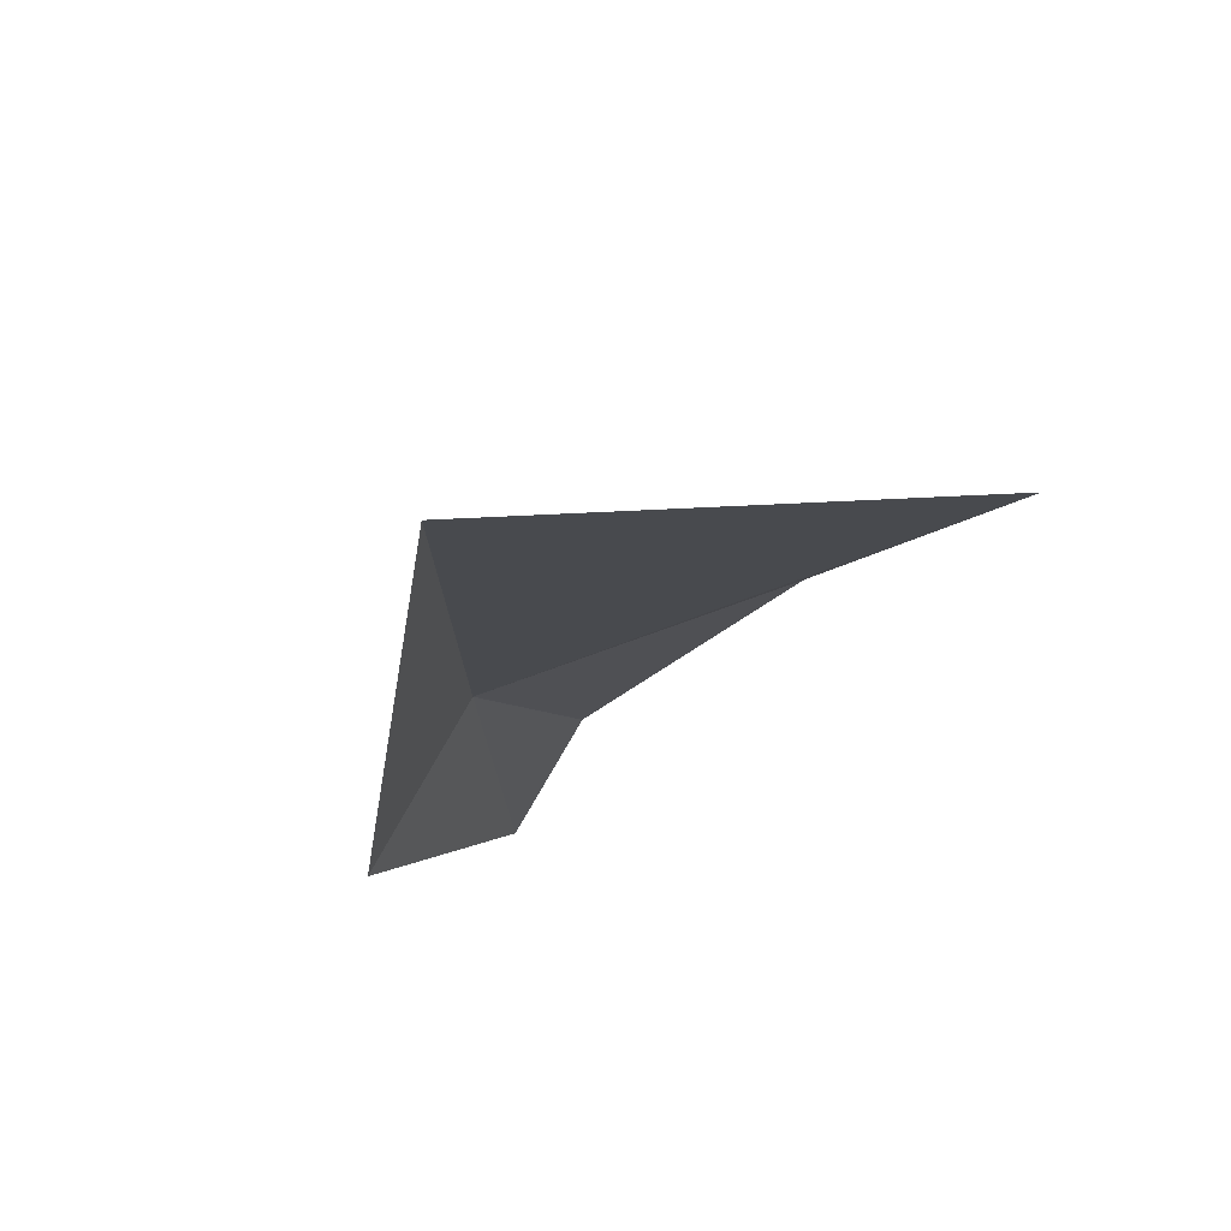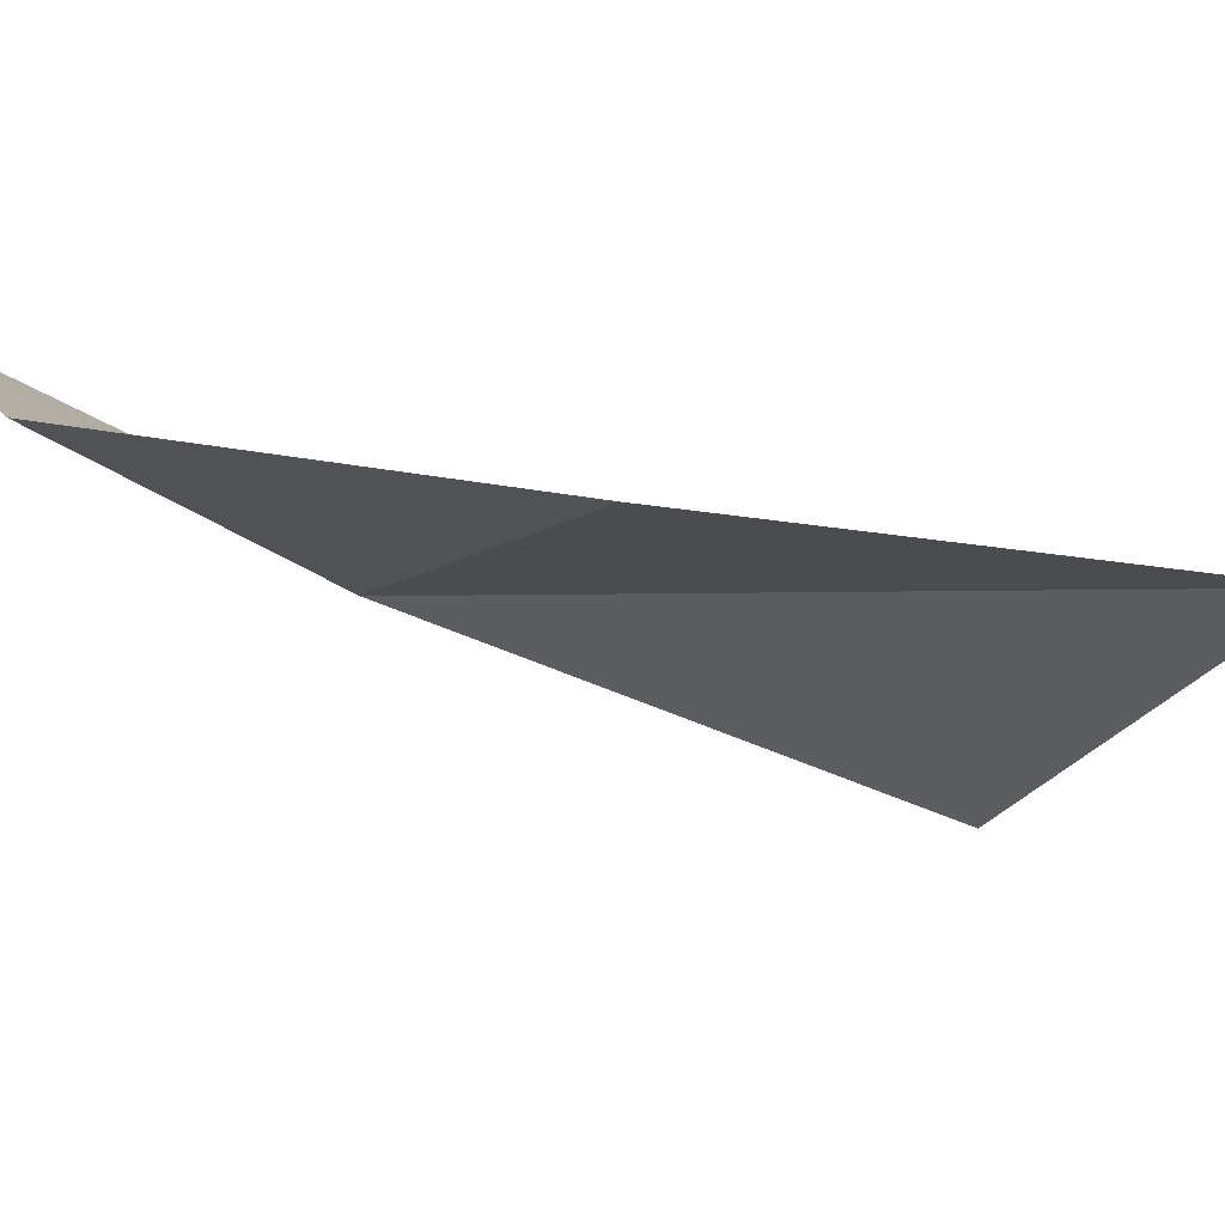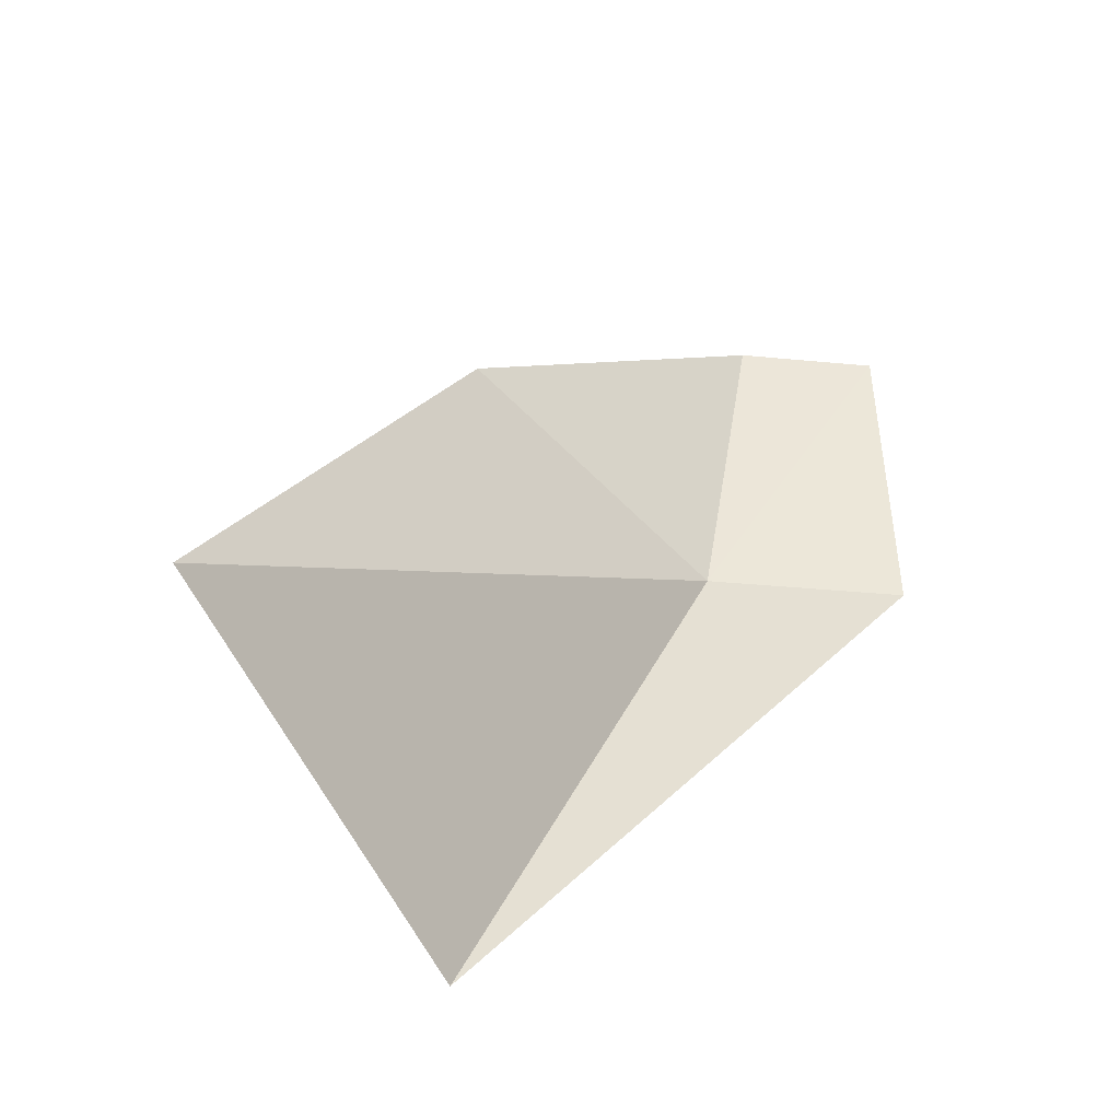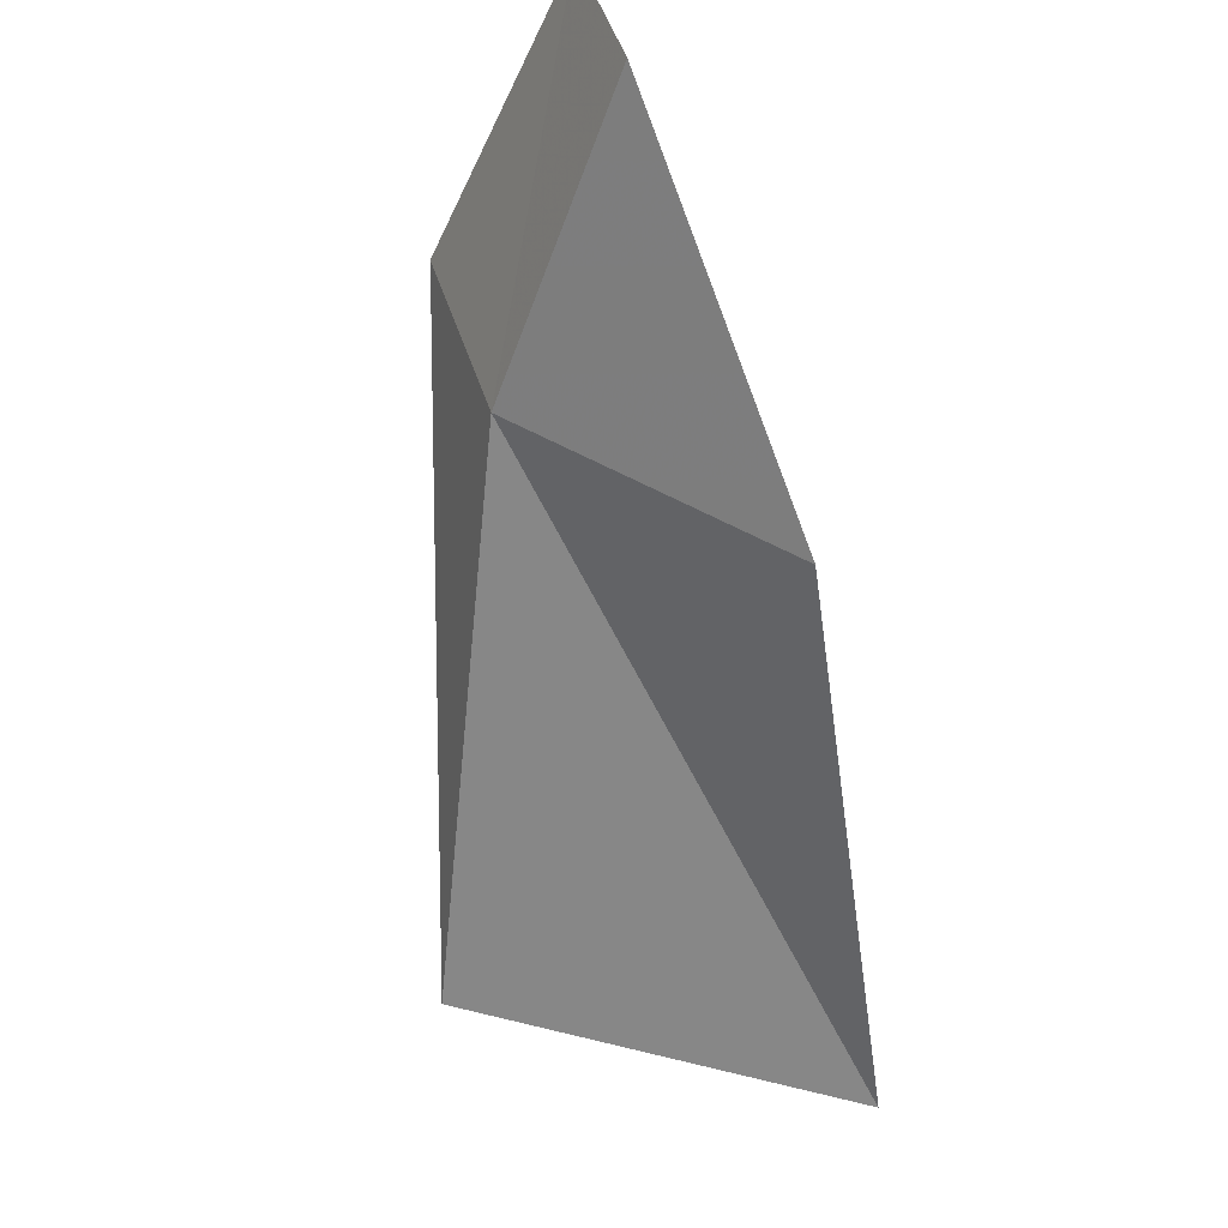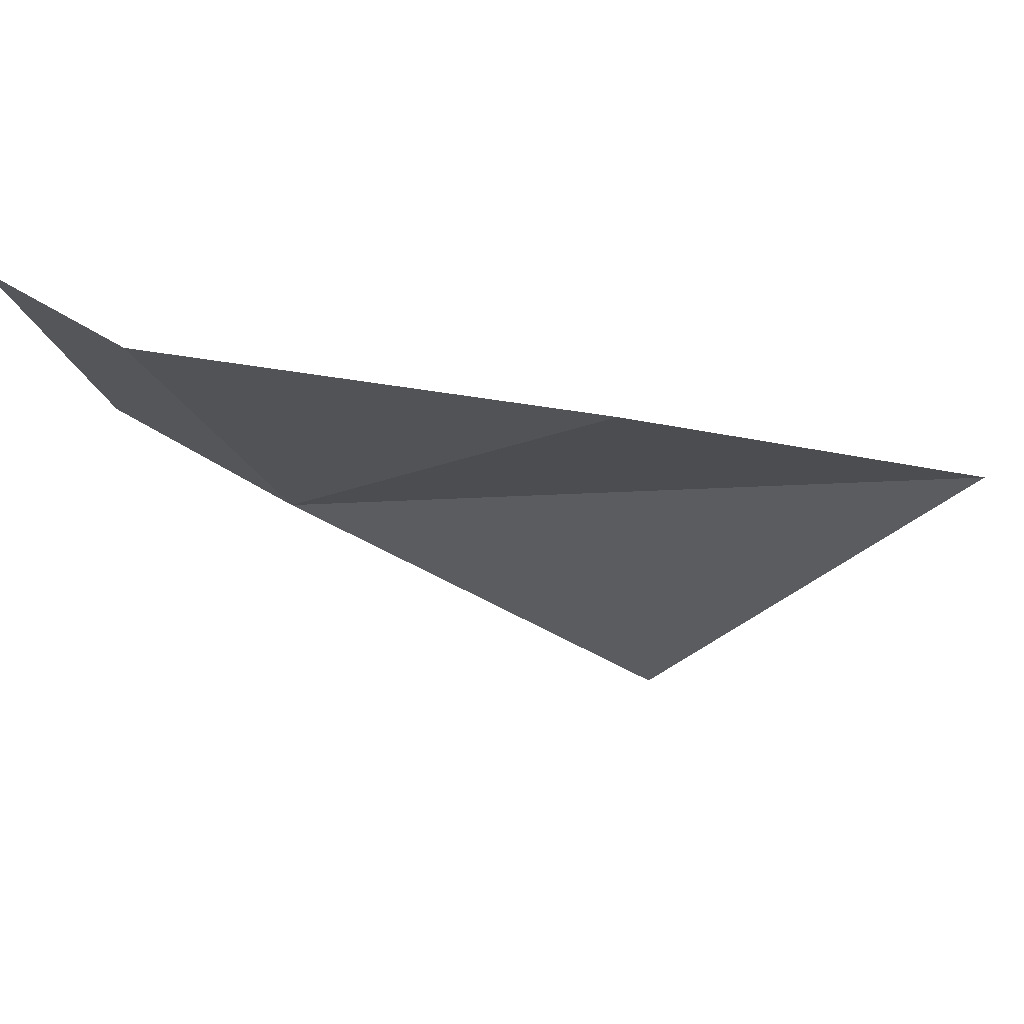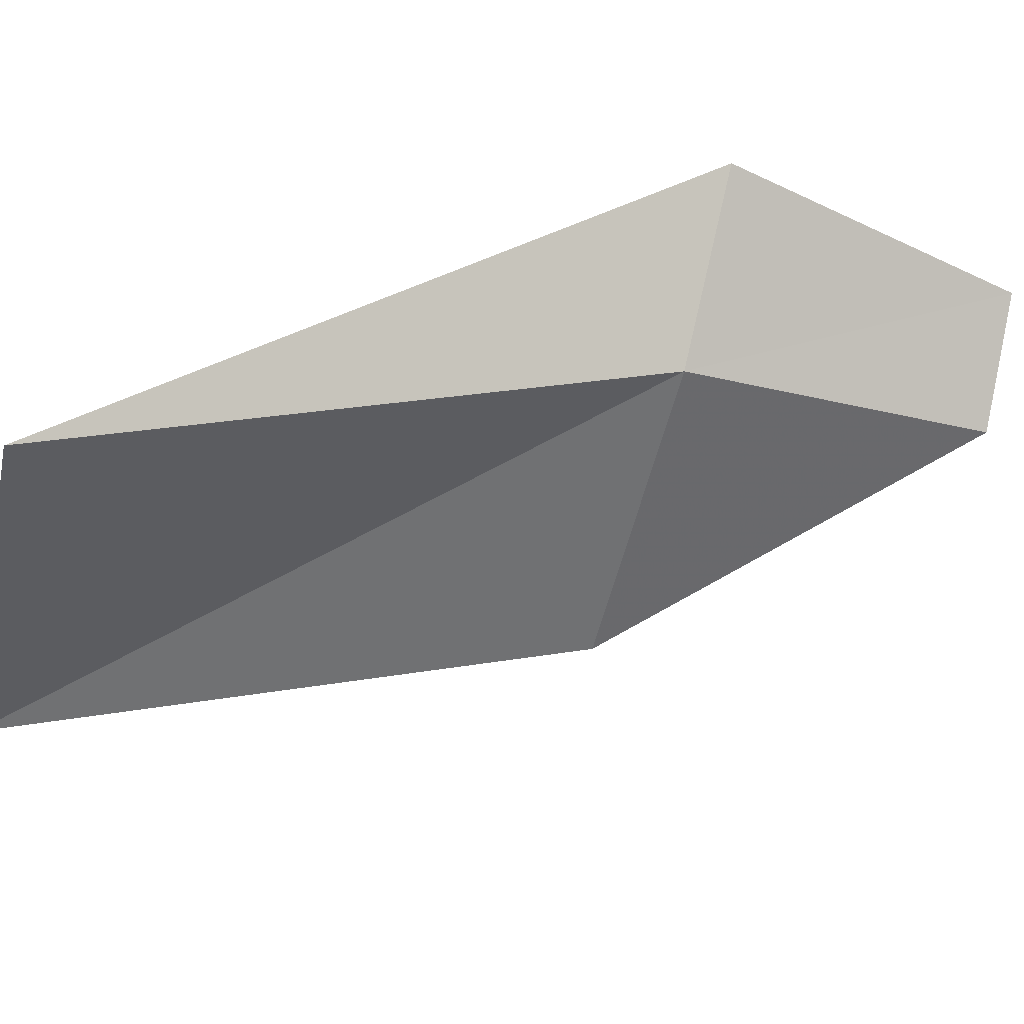
<metadata>
{"format":"obj","ext":"obj","renderer":"f3d","projection":"perspective","resolution":1024,"background":"white","views":[{"elev":-77.6,"azim":34.8,"up":"+Z"},{"elev":4.2,"azim":49.1,"up":"+Y"},{"elev":-66.7,"azim":150.3,"up":"+Z"},{"elev":51.1,"azim":47.1,"up":"+Z"},{"elev":3.8,"azim":22.1,"up":"+Y"},{"elev":-72.1,"azim":-104.5,"up":"+Y"}]}
</metadata>
<code>
v 28.54 -1.451 -1.507
v 29.29 -1.253 -1.507
v 28.59 -1.111 -0.7384
v 28.28 -0.967 -0.7472
v 28.11 -1.248 -1.507
v 29.77 -1.432 -2.844
v 28.9 -1.98 -2.839
f 1 5 4
f 1 4 3
f 1 6 7
f 1 2 6
f 1 7 5
f 1 3 2

</code>
